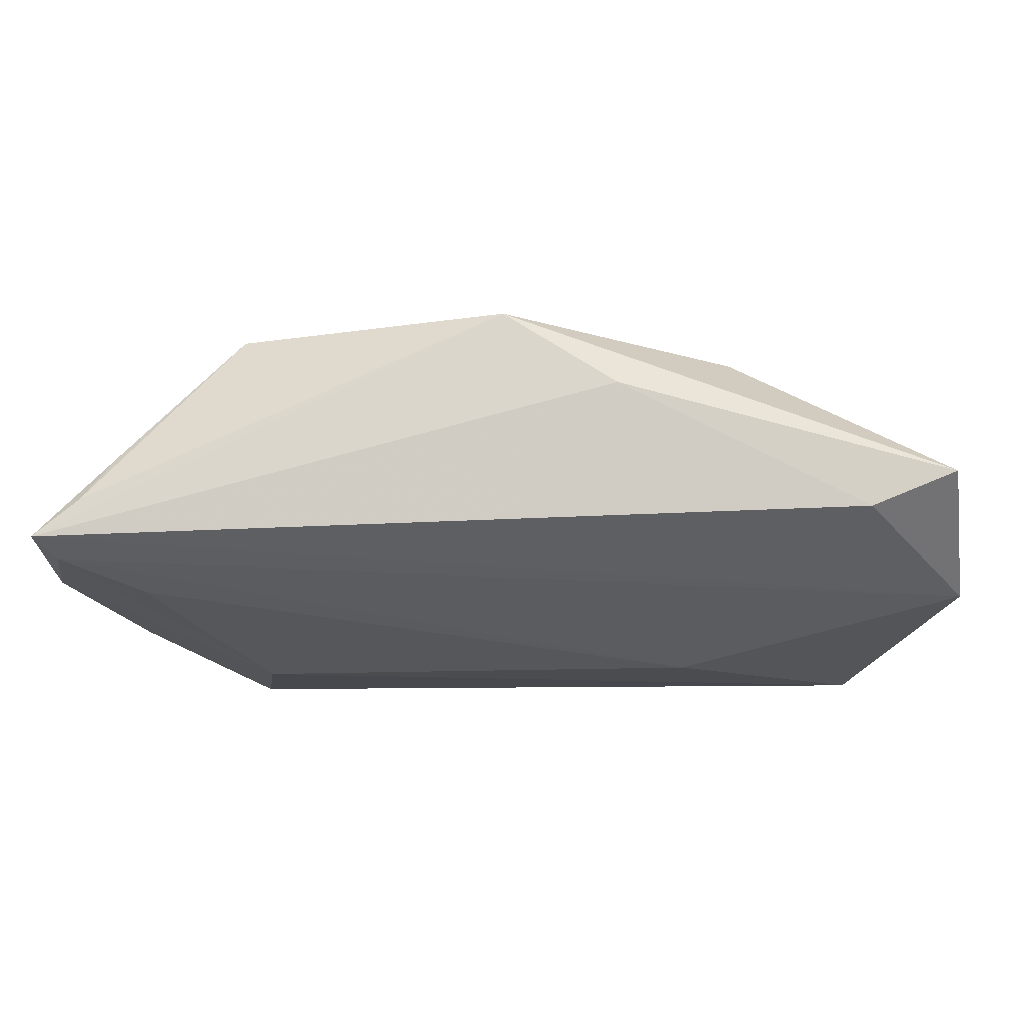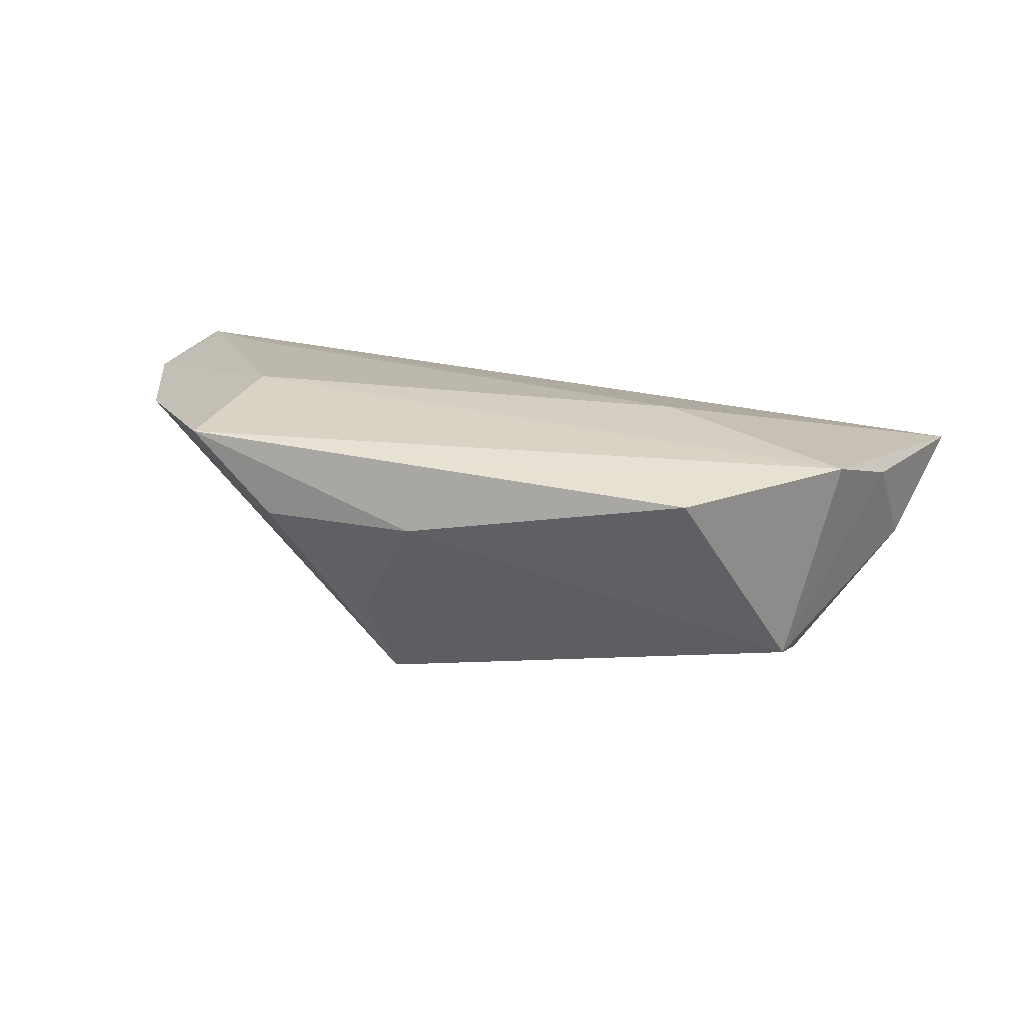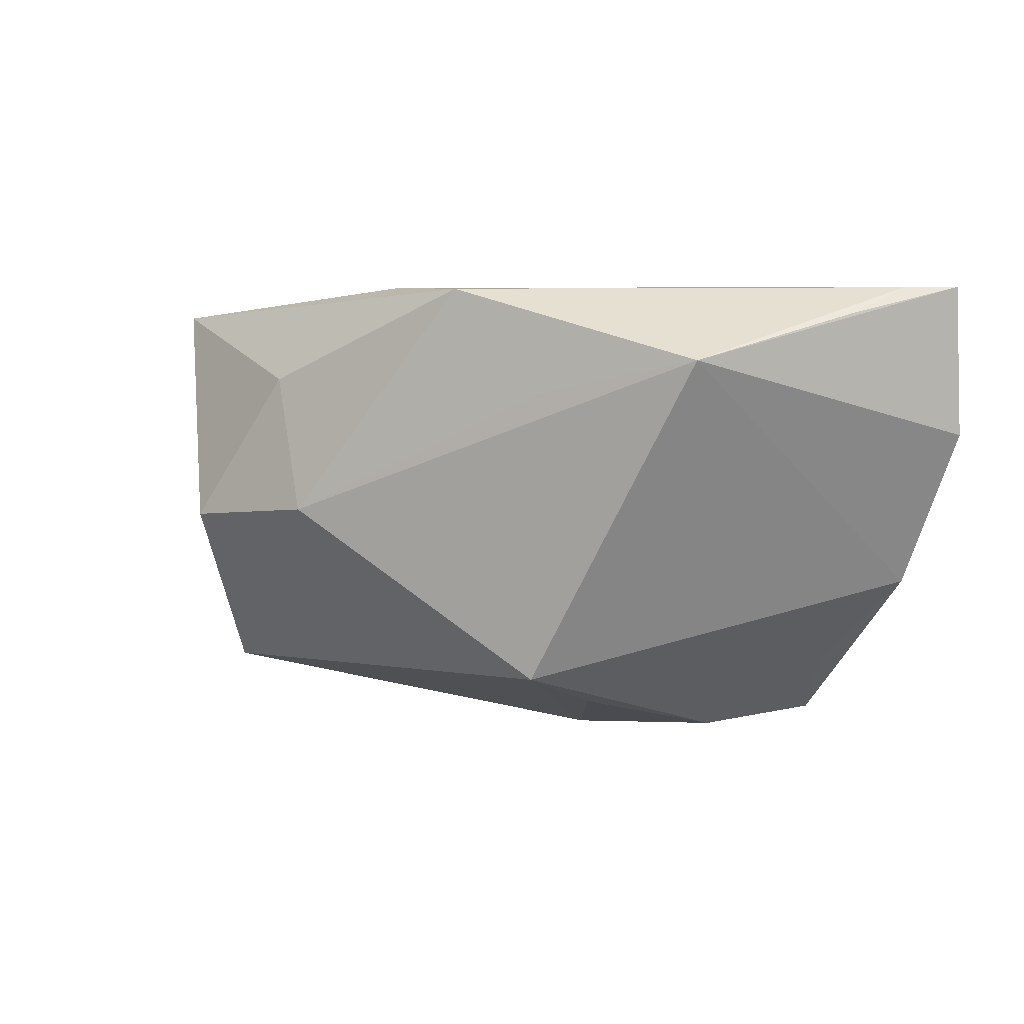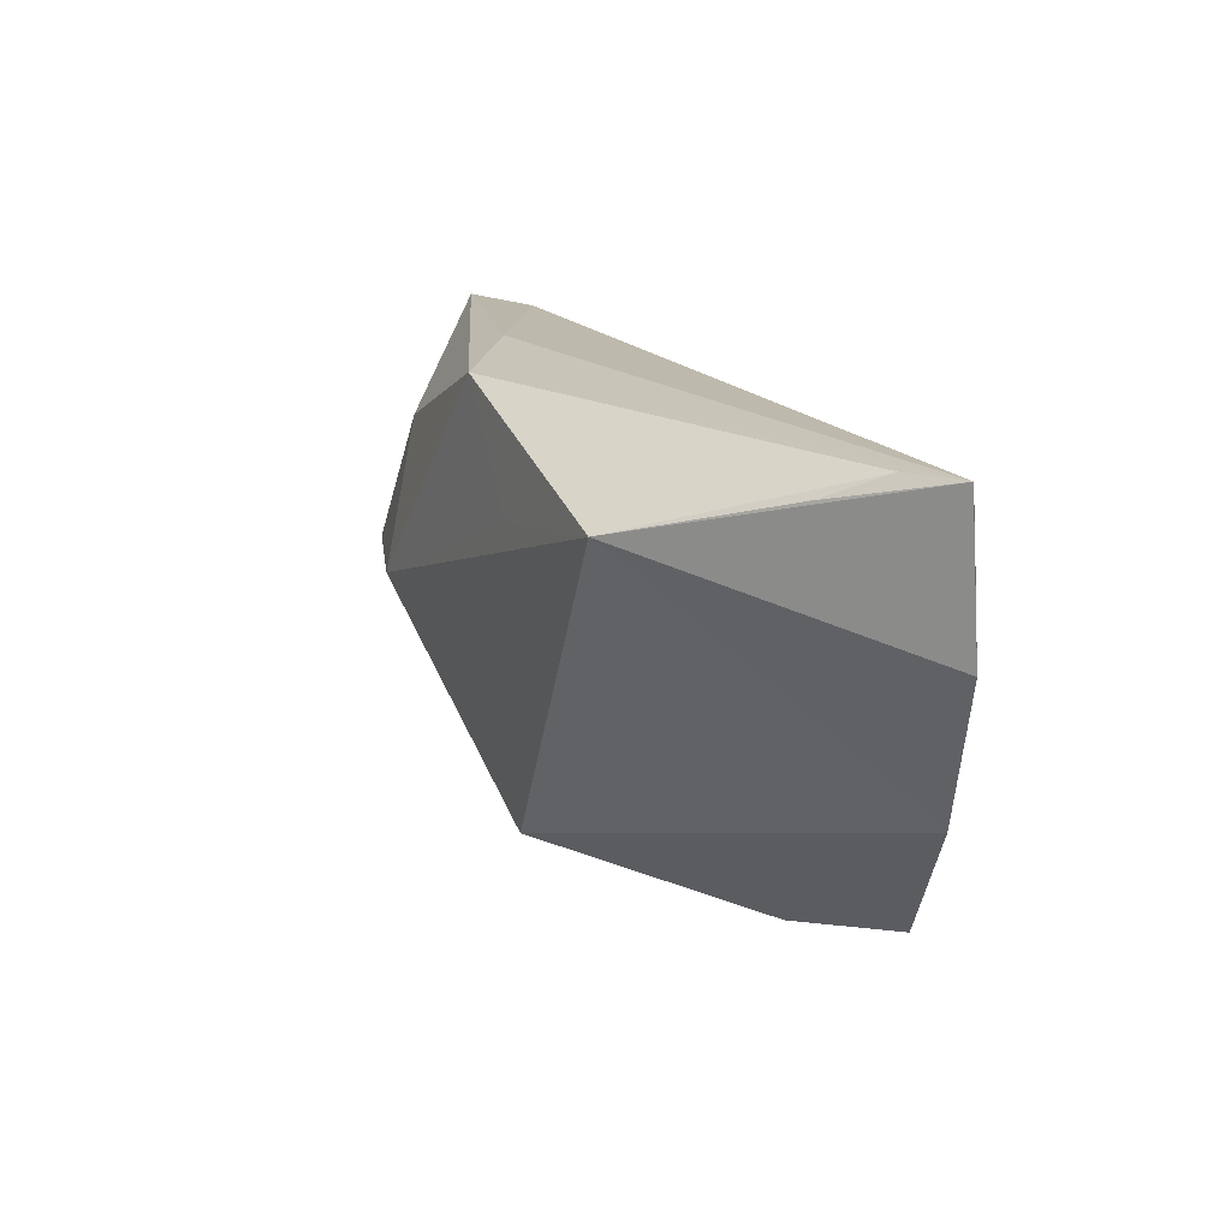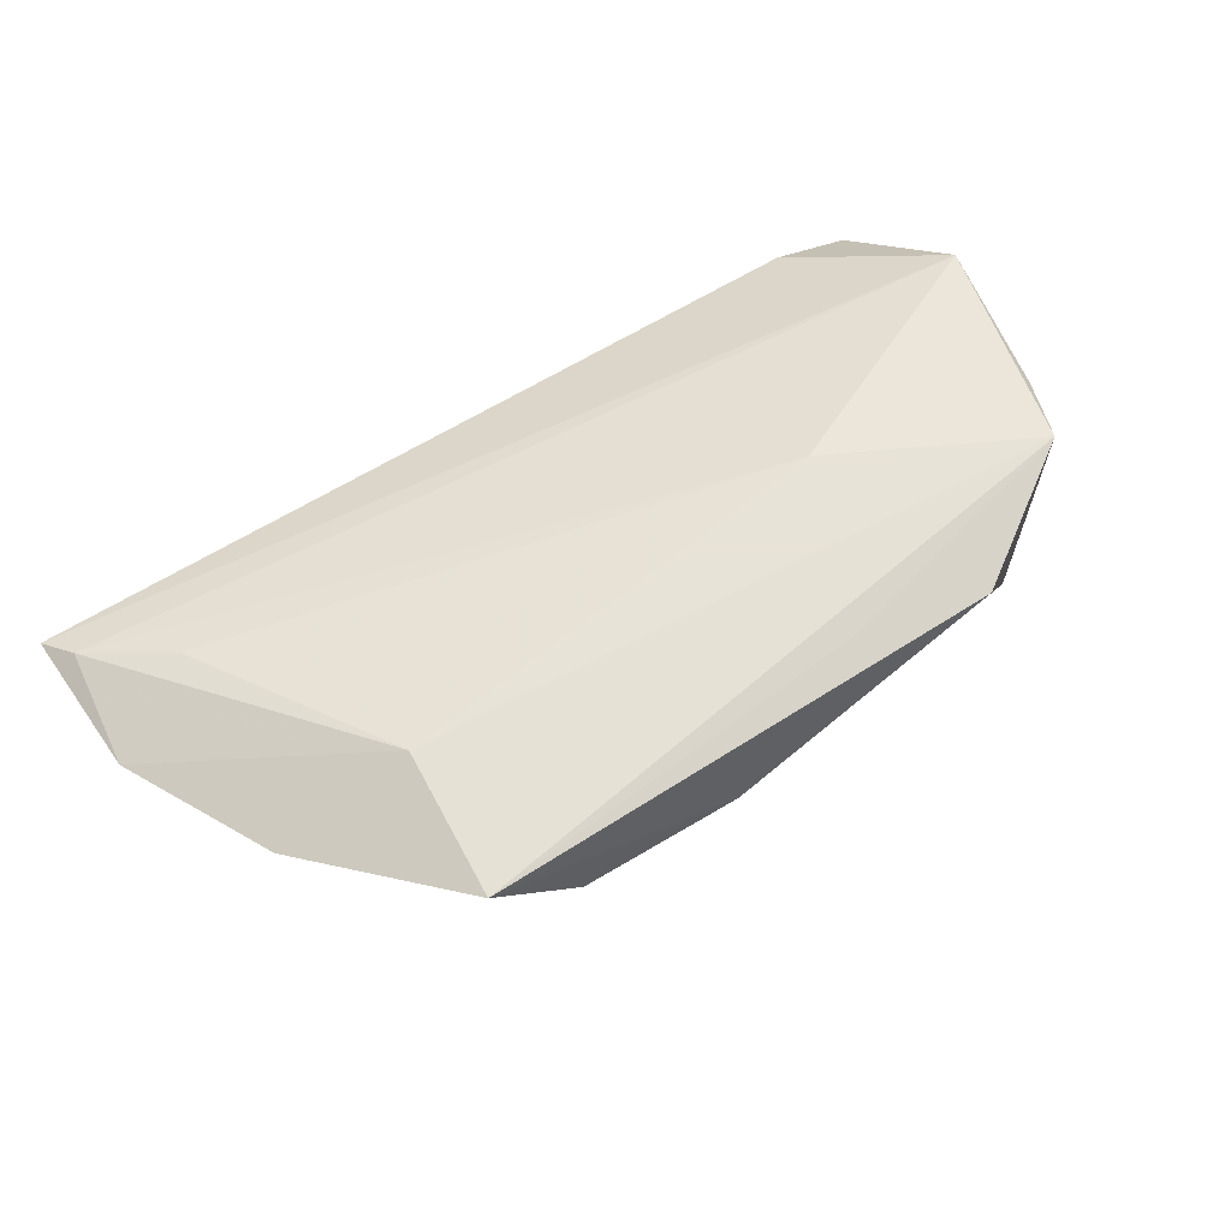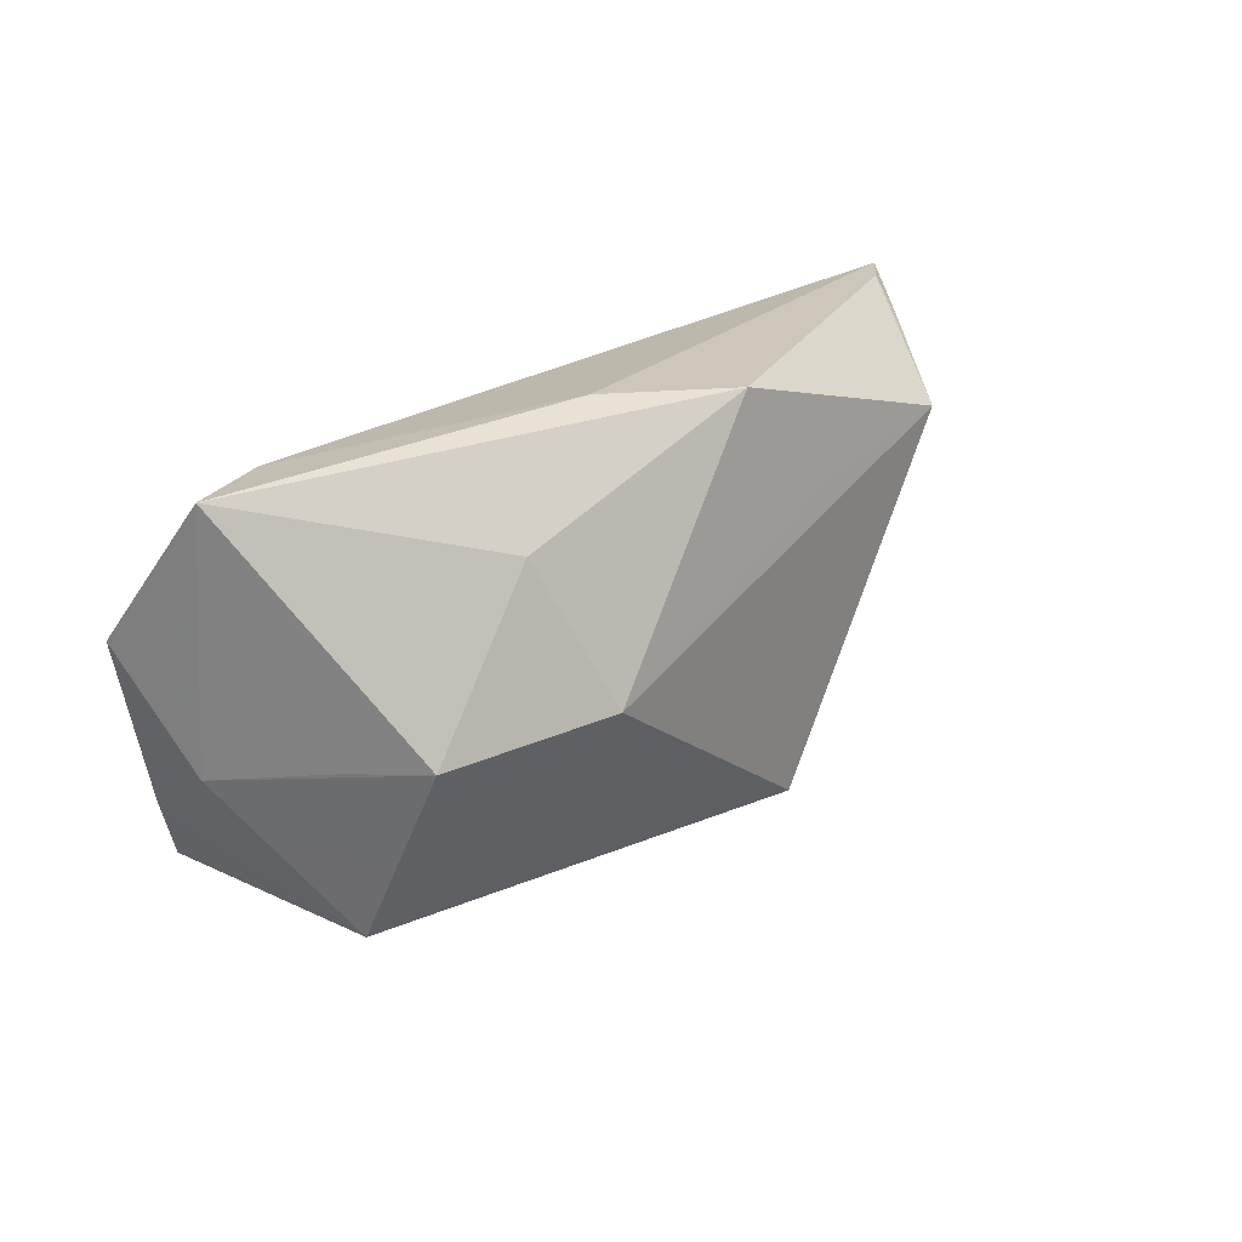
<metadata>
{"format":"obj","ext":"obj","renderer":"f3d","projection":"perspective","resolution":1024,"background":"white","views":[{"elev":74.8,"azim":-0.2,"up":"+Y"},{"elev":25.5,"azim":15.3,"up":"+Z"},{"elev":6.0,"azim":-151.8,"up":"+Y"},{"elev":19.7,"azim":-112.1,"up":"+Y"},{"elev":62.6,"azim":-35.9,"up":"+Z"},{"elev":20.6,"azim":134.2,"up":"+Y"}]}
</metadata>
<code>
v -0.01712 0.01638 -0.02128
v -0.0534 0.0269 -0.002563
v 0.04729 -0.0222 0.01943
v 0.05206 -0.01304 0.01556
v 0.01109 0.0303 -0.0111
v -0.05562 -0.0103 0.01331
v 0.04093 -0.002727 -0.01852
v -0.06365 0.0303 0.009312
v 0.02883 -0.03299 0.01651
v -0.003755 0.03006 -0.02068
v -0.0612 0.02579 0.01115
v 0.05413 -0.006131 0.003979
v -0.0402 -0.03027 0.01829
v -0.06405 0.01045 0.01067
v -0.008455 -0.03388 0.00875
v -0.04393 -0.02236 0.01355
v 0.04611 -0.003586 -0.009853
v -0.02898 -0.03205 0.008059
v 0.05876 0.008548 0.01263
v -0.05131 0.01718 0.01359
v 0.02704 0.01732 -0.01774
v 0.01214 -0.02856 0.0181
v 0.05551 0.02581 -0.0003025
v 0.04169 -0.02537 -0.006935
v -0.05784 0.03022 0.004431
v -0.03864 0.02092 -0.01995
v -0.01731 -0.02715 -0.007541
v 0.01958 -0.0005148 -0.02424
v 0.02181 -0.00715 0.01943
v -0.03771 -0.01117 0.01943
v 0.04403 0.0261 0.004481
v -0.01451 -0.02243 -0.01914
f 8 26 14
f 14 26 6
f 26 32 6
f 9 13 15
f 15 24 9
f 32 24 15
f 26 10 1
f 23 10 5
f 5 10 8
f 25 10 26
f 8 10 25
f 31 19 23
f 8 19 31
f 23 5 31
f 31 5 8
f 9 24 3
f 32 13 16
f 16 6 32
f 13 6 16
f 18 13 32
f 18 15 13
f 21 10 23
f 23 7 21
f 28 1 10
f 10 21 28
f 28 21 7
f 28 24 32
f 28 7 24
f 28 32 26
f 26 1 28
f 17 7 23
f 26 8 2
f 2 25 26
f 8 25 2
f 24 7 12
f 7 17 12
f 23 19 12
f 12 17 23
f 22 13 9
f 9 3 22
f 22 3 13
f 29 3 19
f 32 15 27
f 27 18 32
f 15 18 27
f 19 3 4
f 4 12 19
f 4 3 24
f 24 12 4
f 11 19 8
f 11 29 19
f 11 8 14
f 13 3 30
f 3 29 30
f 30 11 14
f 14 6 30
f 30 6 13
f 29 11 20
f 20 30 29
f 11 30 20

</code>
